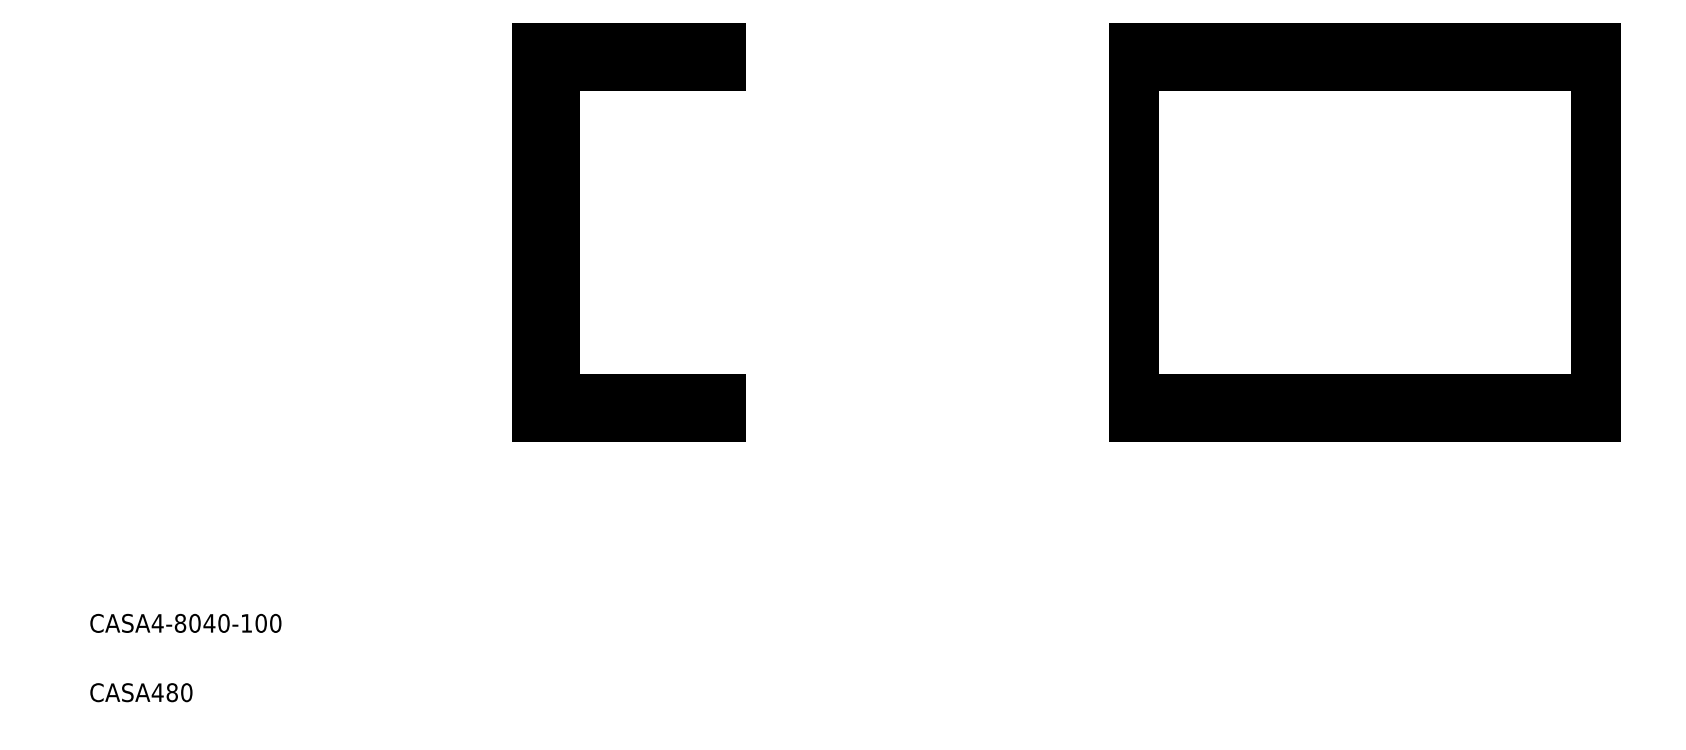
<metadata>
{"format":"dxf","ext":"dxf","renderer":"ezdxf+matplotlib","layout":"modelspace","background":"white","min_lineweight":24,"dpi":150}
</metadata>
<code>
0
SECTION
2
ENTITIES
0
TEXT
8
0
10
32.39
20
53.27
30
0
40
4
1
CASA4-8040-100
0
TEXT
8
0
10
32.39
20
38.27
30
0
40
4
1
CASA480
0
LINE
8
0
10
169.4
20
179.9
30
0
11
169.4
21
175.9
31
0
0
LINE
8
0
10
129.4
20
179.9
30
0
11
129.4
21
99.95
31
0
0
LINE
8
0
10
129.4
20
99.95
30
0
11
169.4
21
99.95
31
0
0
LINE
8
0
10
169.4
20
175.9
30
0
11
133.4
21
175.9
31
0
0
LINE
8
0
10
169.4
20
103.9
30
0
11
133.4
21
103.9
31
0
0
LINE
8
0
10
133.4
20
103.9
30
0
11
133.4
21
175.9
31
0
0
LINE
8
0
10
169.4
20
99.95
30
0
11
169.4
21
103.9
31
0
0
LINE
8
0
10
129.4
20
179.9
30
0
11
169.4
21
179.9
31
0
0
LINE
8
0
10
258.8
20
103.9
30
0
11
358.8
21
103.9
31
0
0
LINE
8
0
10
258.8
20
99.95
30
0
11
358.8
21
99.95
31
0
0
LINE
8
0
10
358.8
20
179.9
30
0
11
258.8
21
179.9
31
0
0
LINE
8
0
10
258.8
20
175.9
30
0
11
358.8
21
175.9
31
0
0
LINE
8
0
10
258.8
20
179.9
30
0
11
258.8
21
99.95
31
0
0
LINE
8
0
10
358.8
20
99.95
30
0
11
358.8
21
179.9
31
0
0
ENDSEC
0
EOF

</code>
